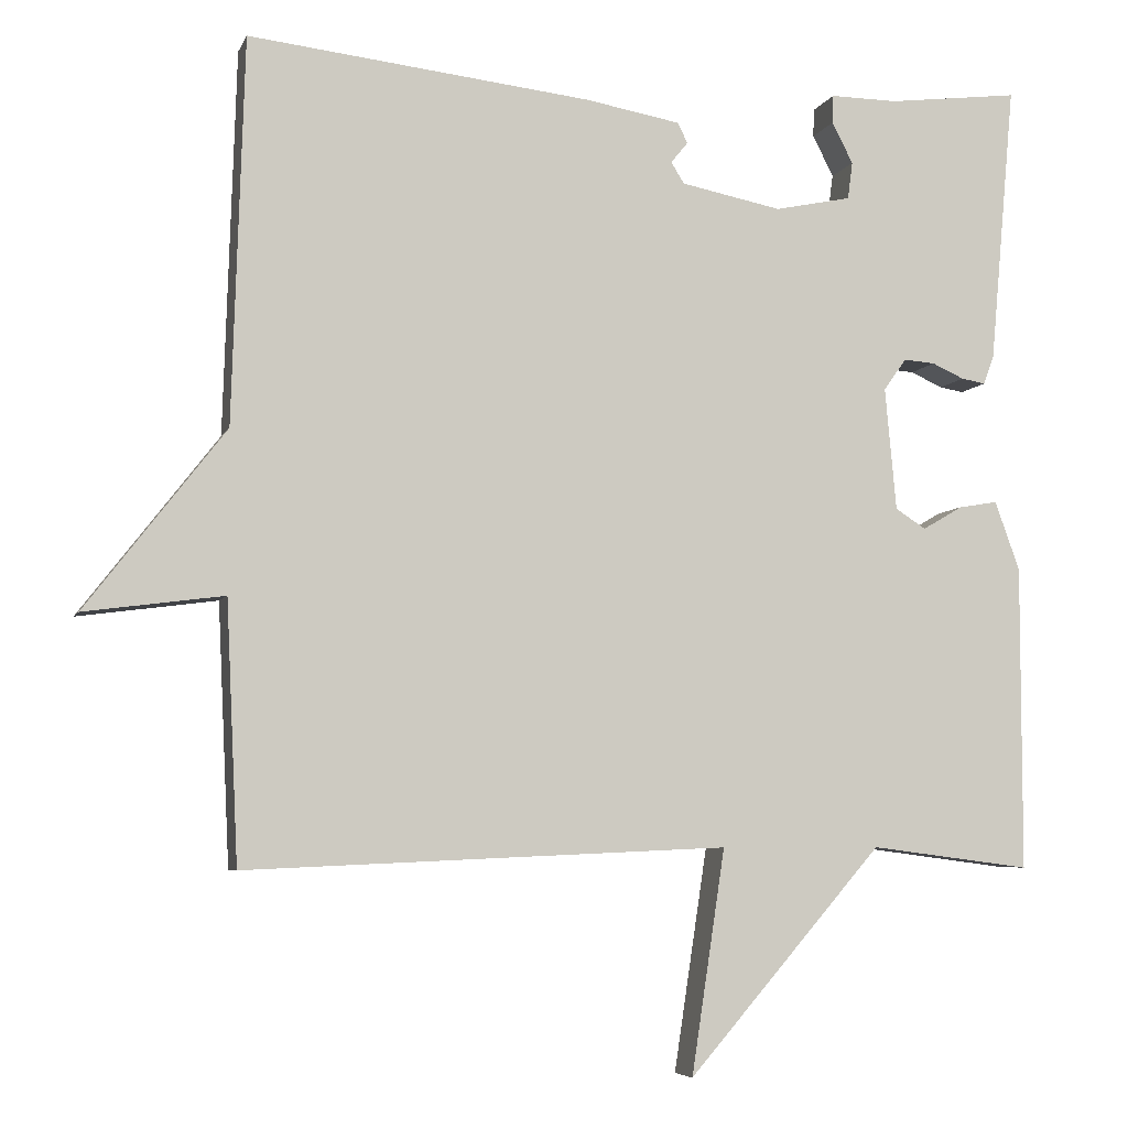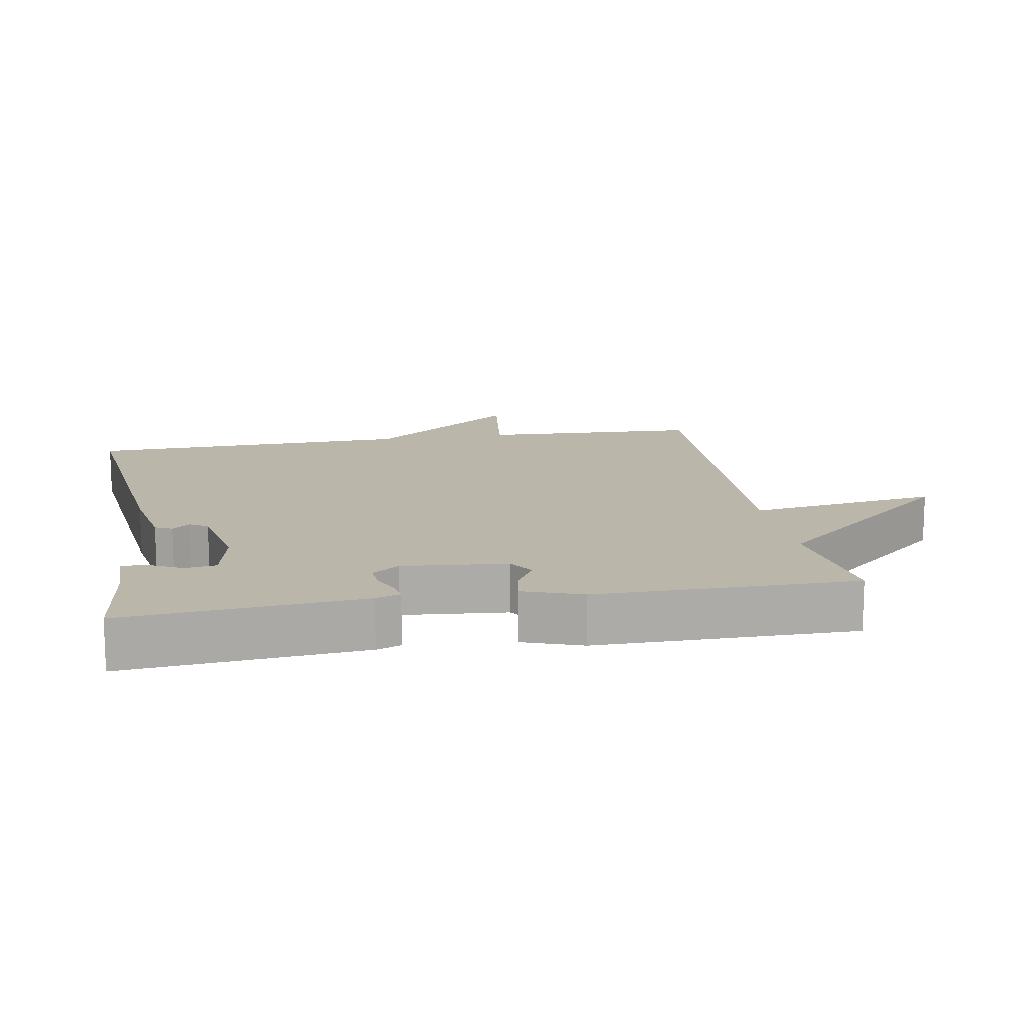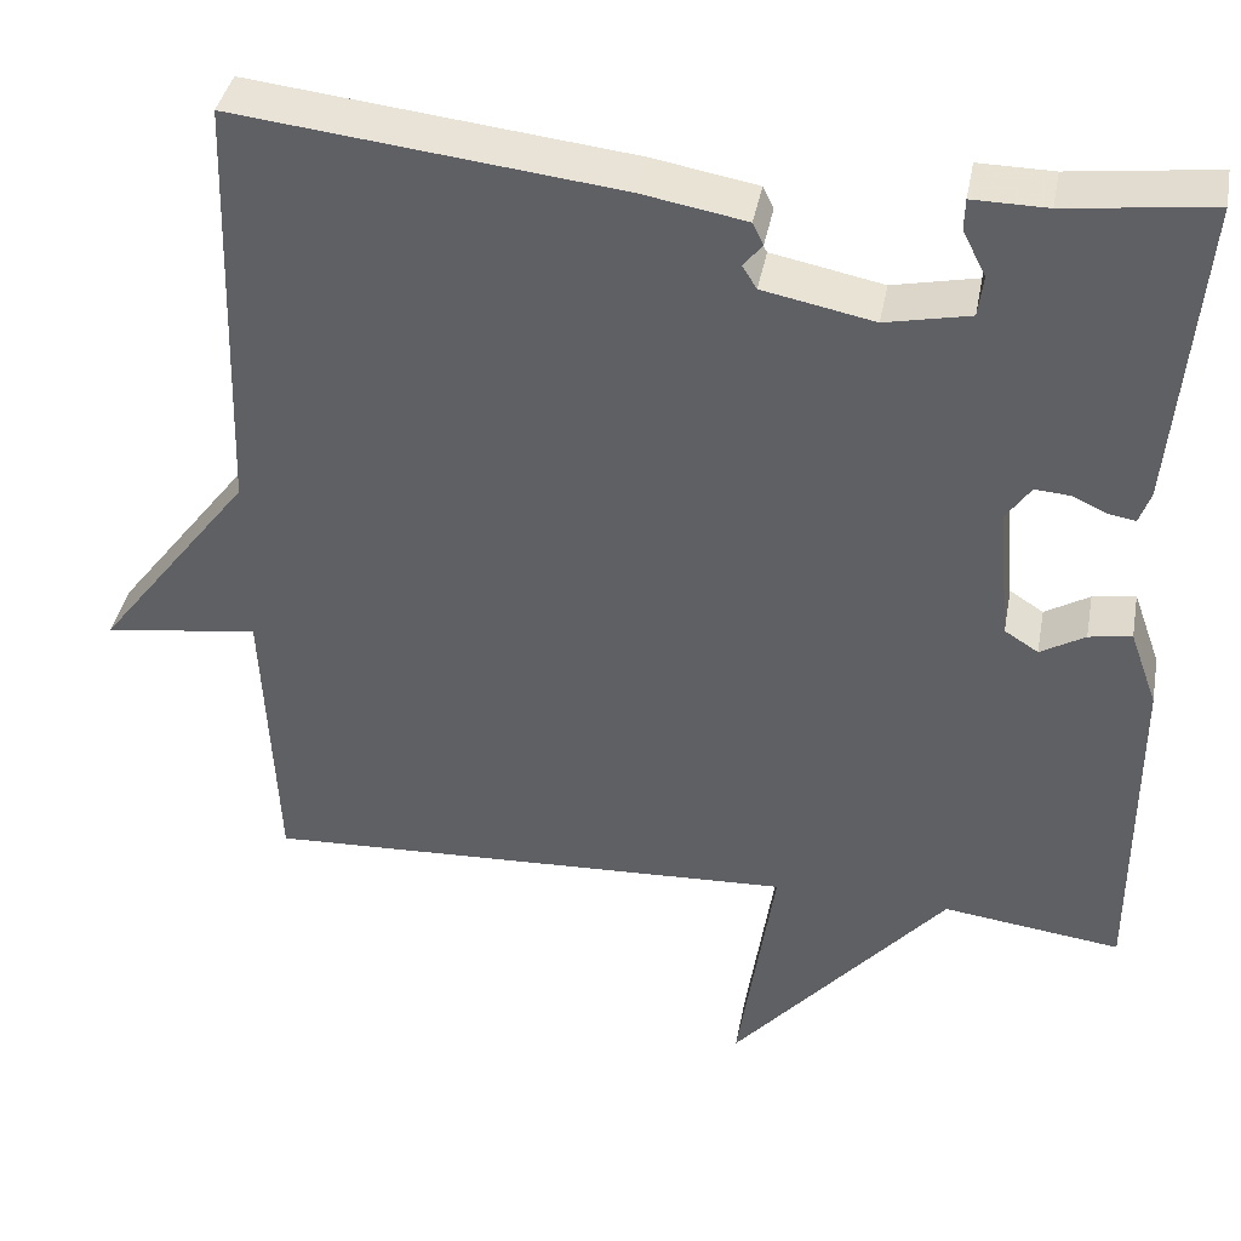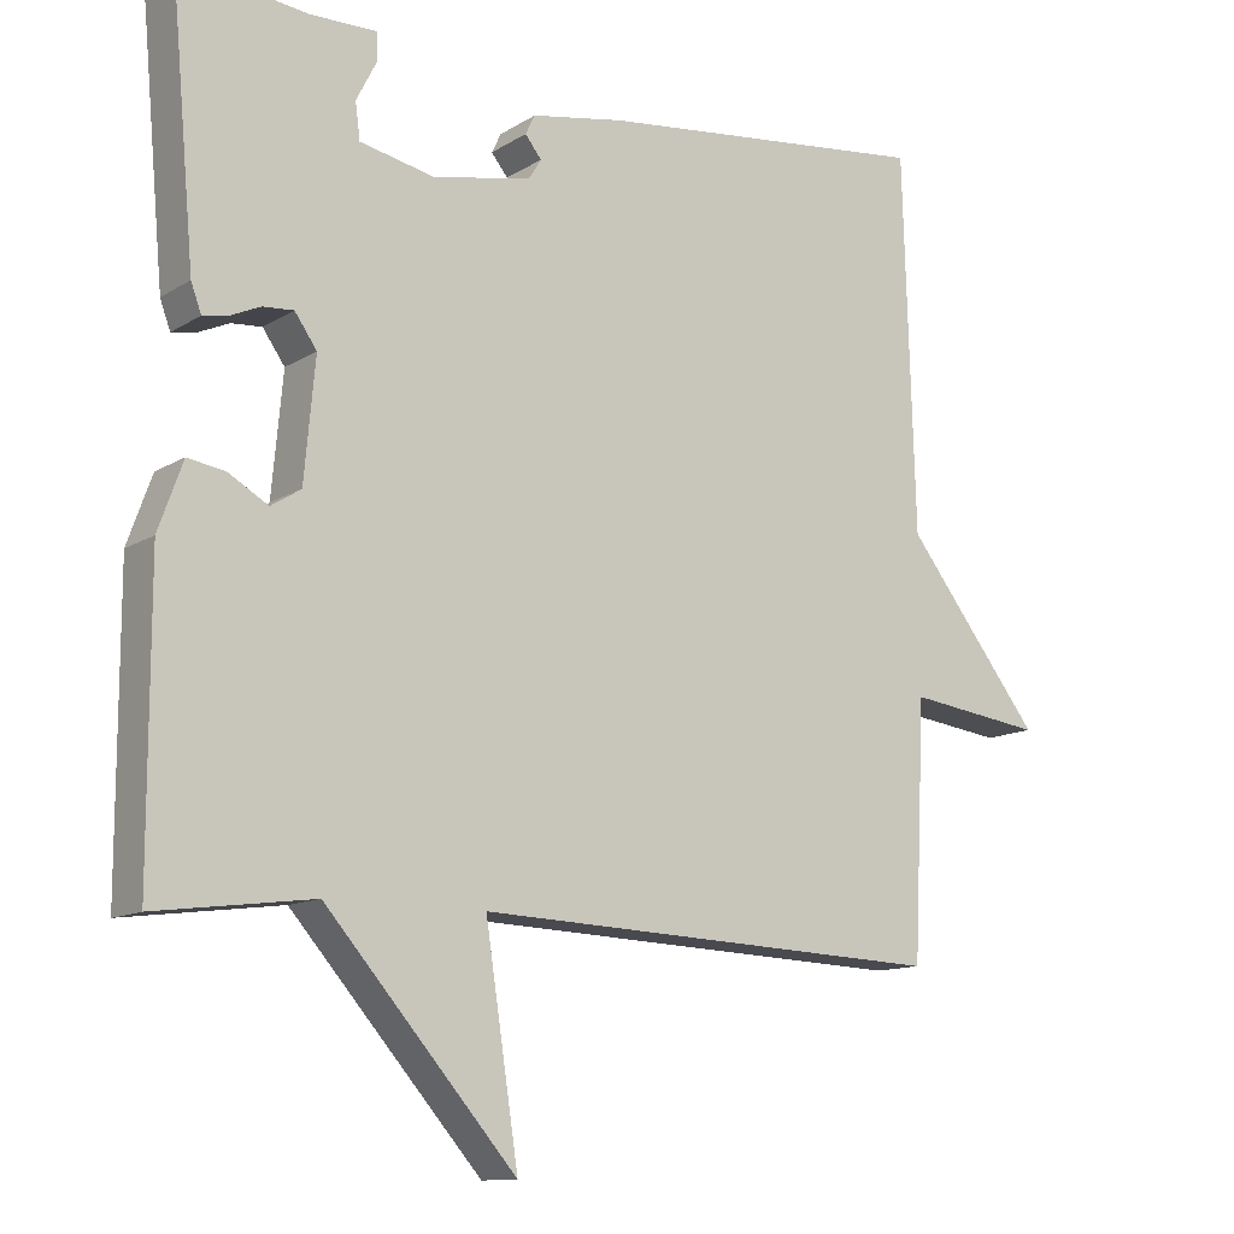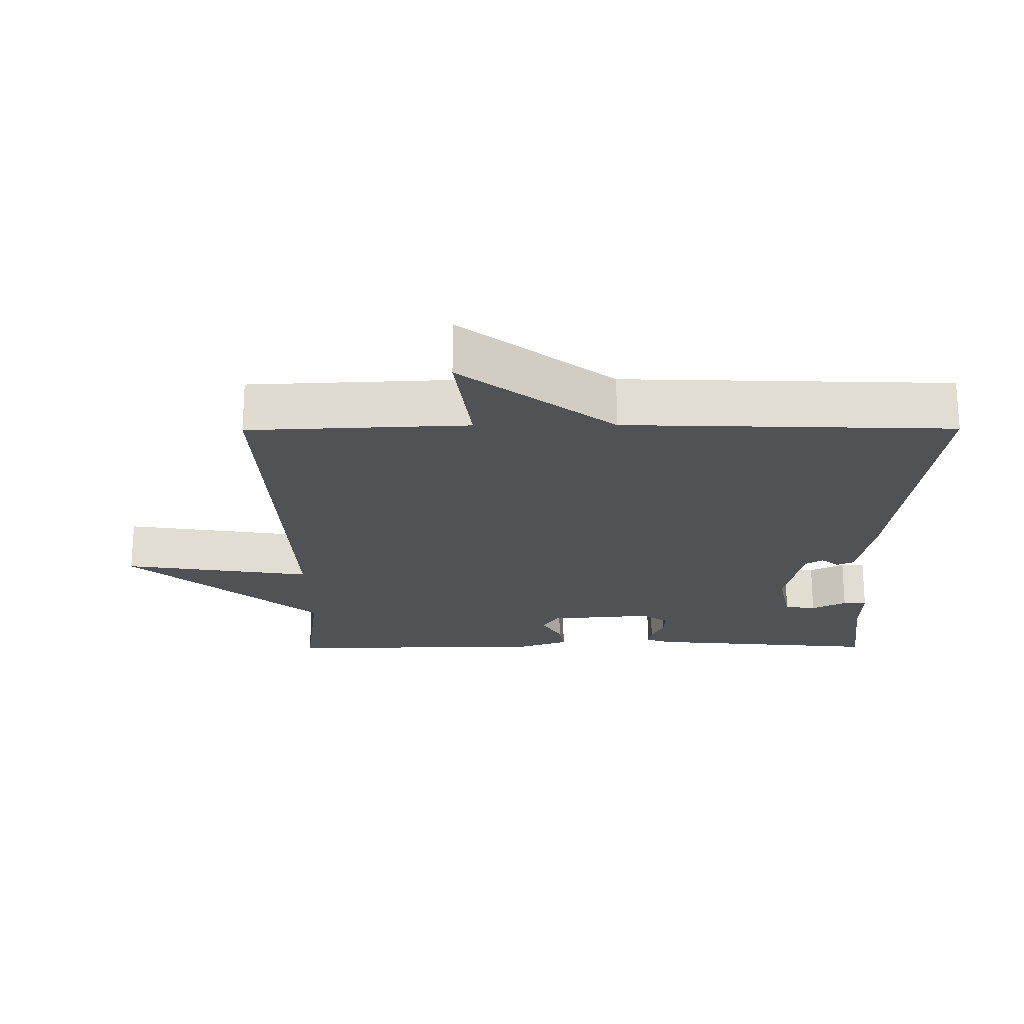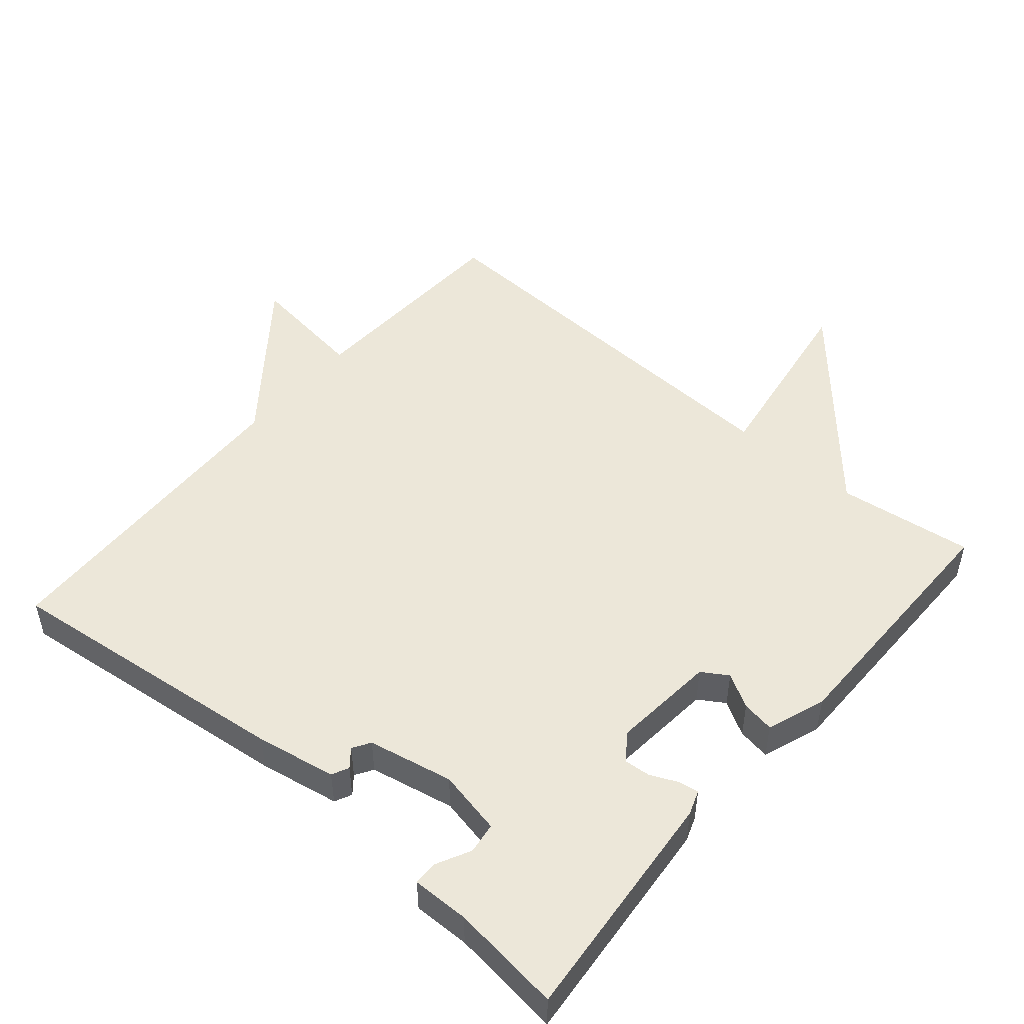
<metadata>
{"format":"obj","ext":"obj","renderer":"f3d","projection":"perspective","resolution":1024,"background":"white","views":[{"elev":-5.7,"azim":-15.3,"up":"+Z"},{"elev":14.0,"azim":80.0,"up":"+Y"},{"elev":39.3,"azim":10.6,"up":"+Z"},{"elev":-12.0,"azim":144.7,"up":"+Z"},{"elev":-21.3,"azim":-89.7,"up":"+Y"},{"elev":49.8,"azim":40.4,"up":"+Y"}]}
</metadata>
<code>
v 0.5 0.07 -0.5
v 0.3 0.07 -0.474
v 0.058 0.07 -0.752
v 0.1 0.07 -0.474
v -0.5 0.07 -0.5
v -0.515 0.07 -0.178
v -0.688 0.07 -0.201
v -0.515 0.07 0.022
v -0.5 0.07 0.5
v -0.073 0.07 0.452
v 0.045 0.07 0.431
v 0.057 0.07 0.406
v 0.036 0.07 0.38
v 0.052 0.07 0.354
v 0.177 0.07 0.329
v 0.272 0.07 0.349
v 0.278 0.07 0.395
v 0.252 0.07 0.446
v 0.253 0.07 0.481
v 0.337 0.07 0.48
v 0.5 0.07 0.5
v 0.469 0.07 0.154
v 0.456 0.07 0.118
v 0.426 0.07 0.123
v 0.386 0.07 0.141
v 0.347 0.07 0.144
v 0.319 0.07 0.104
v 0.333 0.07 -0.048
v 0.371 0.07 -0.072
v 0.421 0.07 -0.043
v 0.469 0.07 -0.035
v 0.5 0.07 -0.121
v 0.5 0 -0.5
v 0.3 0 -0.474
v 0.058 0 -0.752
v 0.1 0 -0.474
v -0.5 0 -0.5
v -0.515 0 -0.178
v -0.688 0 -0.201
v -0.515 0 0.022
v -0.5 0 0.5
v -0.073 0 0.452
v 0.045 0 0.431
v 0.057 0 0.406
v 0.036 0 0.38
v 0.052 0 0.354
v 0.177 0 0.329
v 0.272 0 0.349
v 0.278 0 0.395
v 0.252 0 0.446
v 0.253 0 0.481
v 0.337 0 0.48
v 0.5 0 0.5
v 0.469 0 0.154
v 0.456 0 0.118
v 0.426 0 0.123
v 0.386 0 0.141
v 0.347 0 0.144
v 0.319 0 0.104
v 0.333 0 -0.048
v 0.371 0 -0.072
v 0.421 0 -0.043
v 0.469 0 -0.035
v 0.5 0 -0.121
f 32 1 2
f 31 32 2
f 30 31 2
f 29 30 2
f 2 3 4
f 29 2 4
f 28 29 4
f 4 5 6
f 28 4 6
f 27 28 6
f 6 7 8
f 27 6 8
f 26 27 8
f 23 24 25
f 22 23 25
f 21 22 25
f 20 21 25
f 20 25 26
f 17 18 19 20
f 16 17 20 26
f 15 16 26 8
f 11 12 13
f 10 11 13
f 9 10 13
f 8 9 13
f 8 13 14
f 8 14 15
f 34 33 64
f 34 64 63
f 34 63 62
f 34 62 61
f 36 35 34
f 36 34 61
f 36 61 60
f 38 37 36
f 38 36 60
f 38 60 59
f 40 39 38
f 40 38 59
f 40 59 58
f 57 56 55
f 57 55 54
f 57 54 53
f 57 53 52
f 58 57 52
f 52 51 50 49
f 58 52 49 48
f 40 58 48 47
f 45 44 43
f 45 43 42
f 45 42 41
f 45 41 40
f 46 45 40
f 47 46 40
f 1 33 34 2
f 2 34 35 3
f 3 35 36 4
f 4 36 37 5
f 5 37 38 6
f 6 38 39 7
f 7 39 40 8
f 8 40 41 9
f 9 41 42 10
f 10 42 43 11
f 11 43 44 12
f 12 44 45 13
f 13 45 46 14
f 14 46 47 15
f 15 47 48 16
f 16 48 49 17
f 17 49 50 18
f 18 50 51 19
f 19 51 52 20
f 20 52 53 21
f 21 53 54 22
f 22 54 55 23
f 23 55 56 24
f 24 56 57 25
f 25 57 58 26
f 26 58 59 27
f 27 59 60 28
f 28 60 61 29
f 29 61 62 30
f 30 62 63 31
f 31 63 64 32
f 32 64 33 1

</code>
